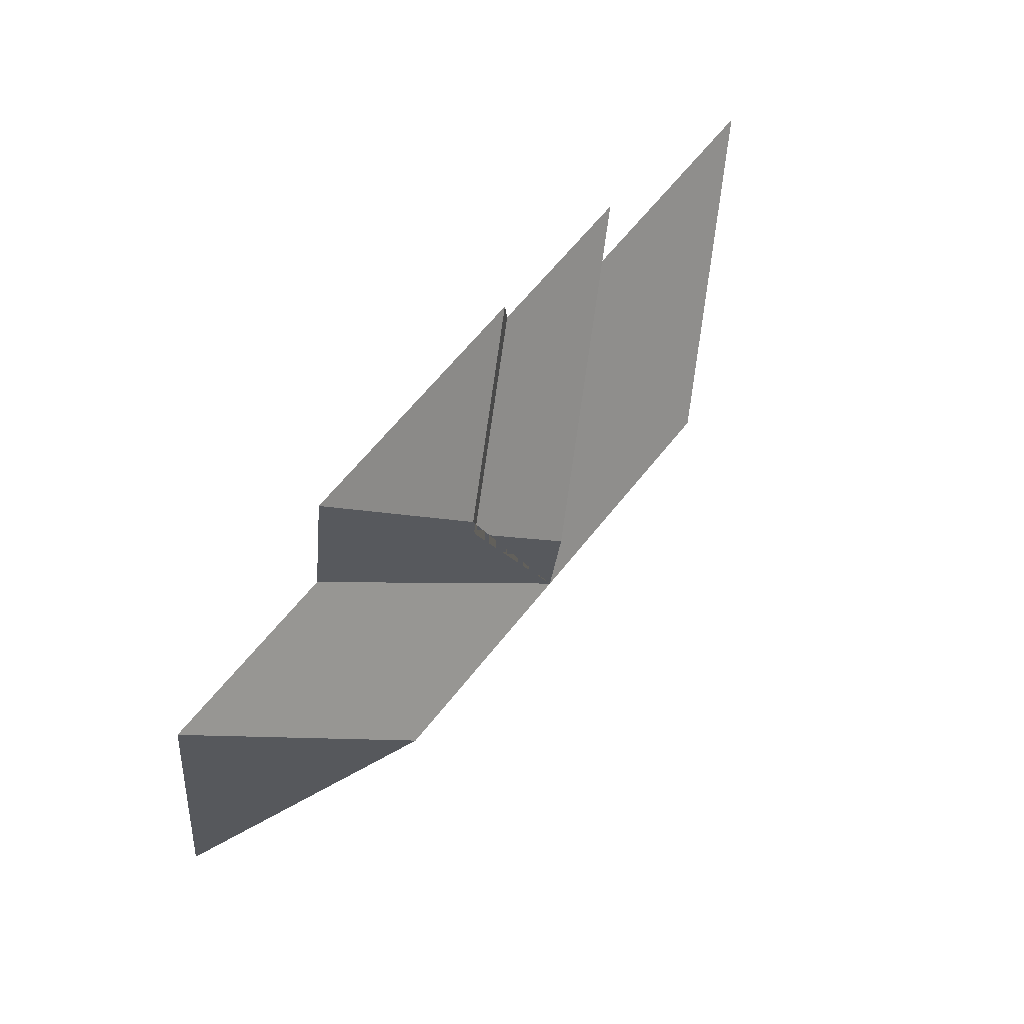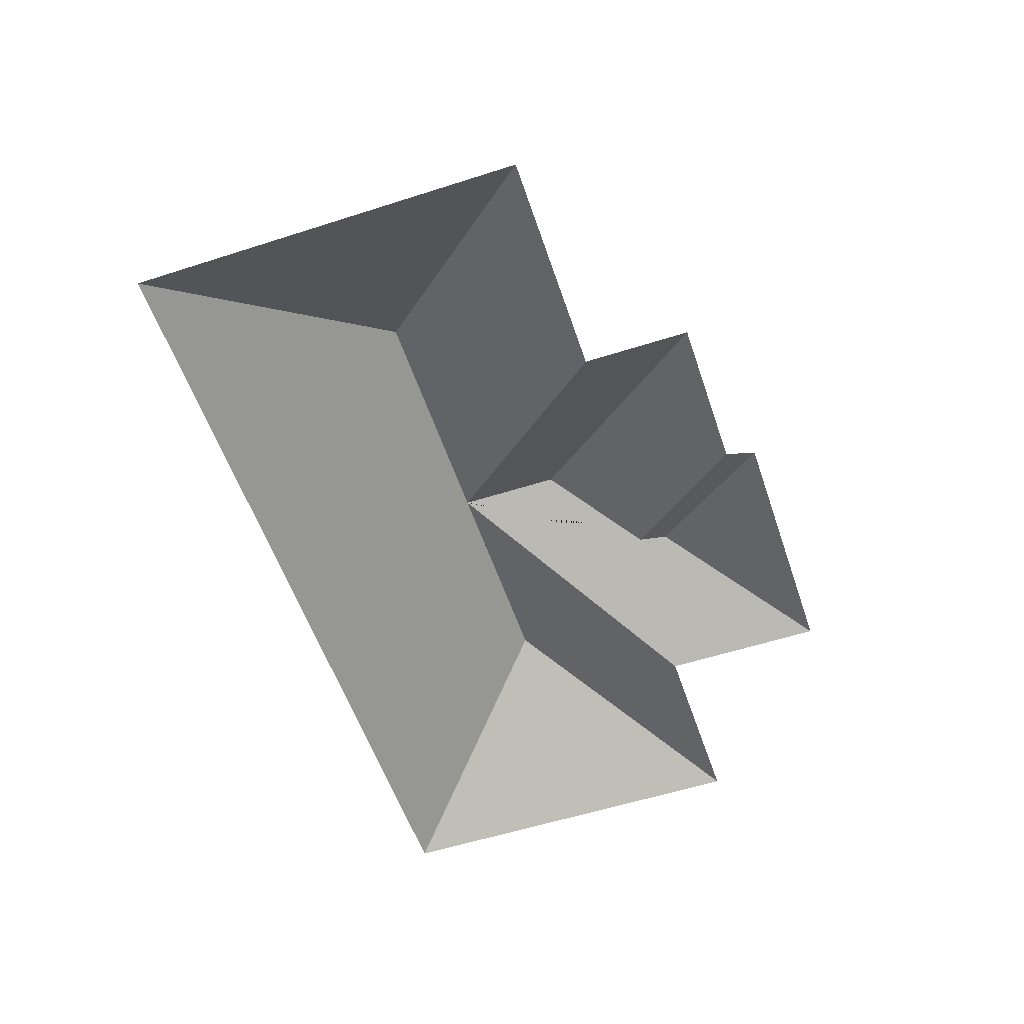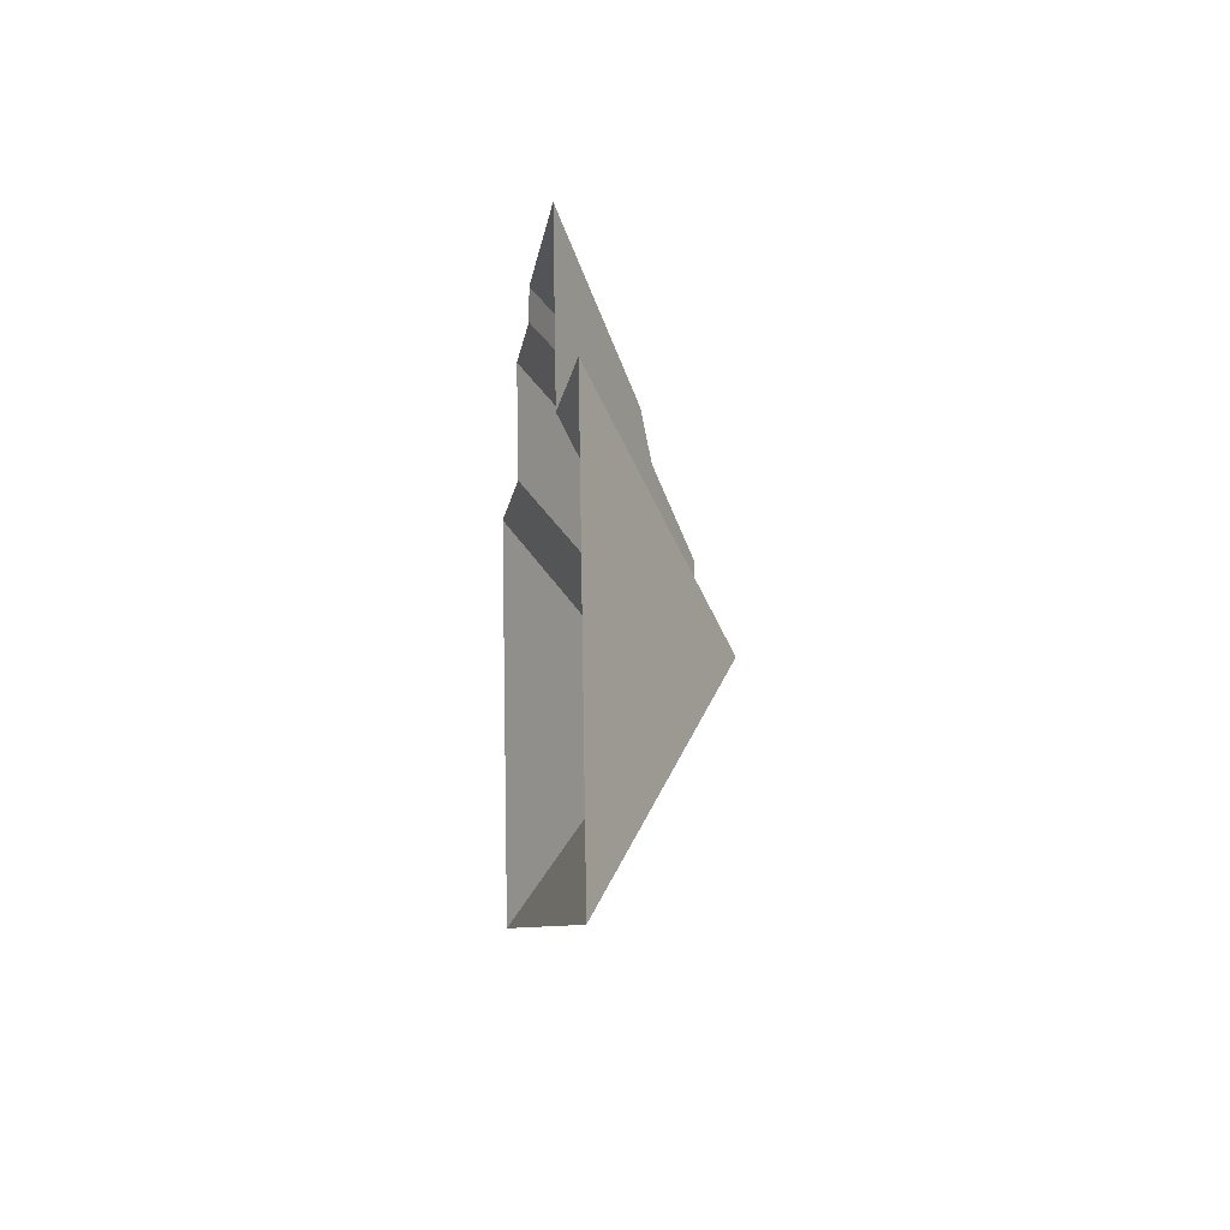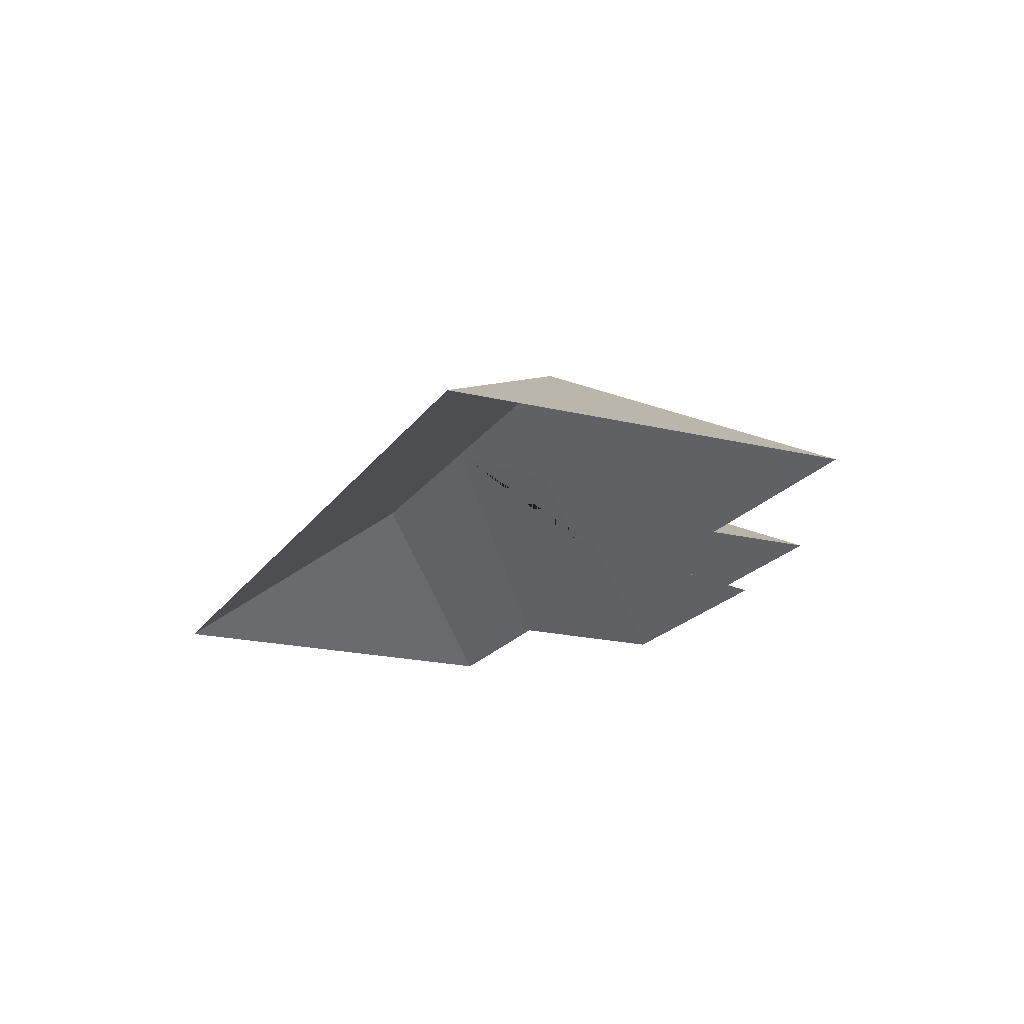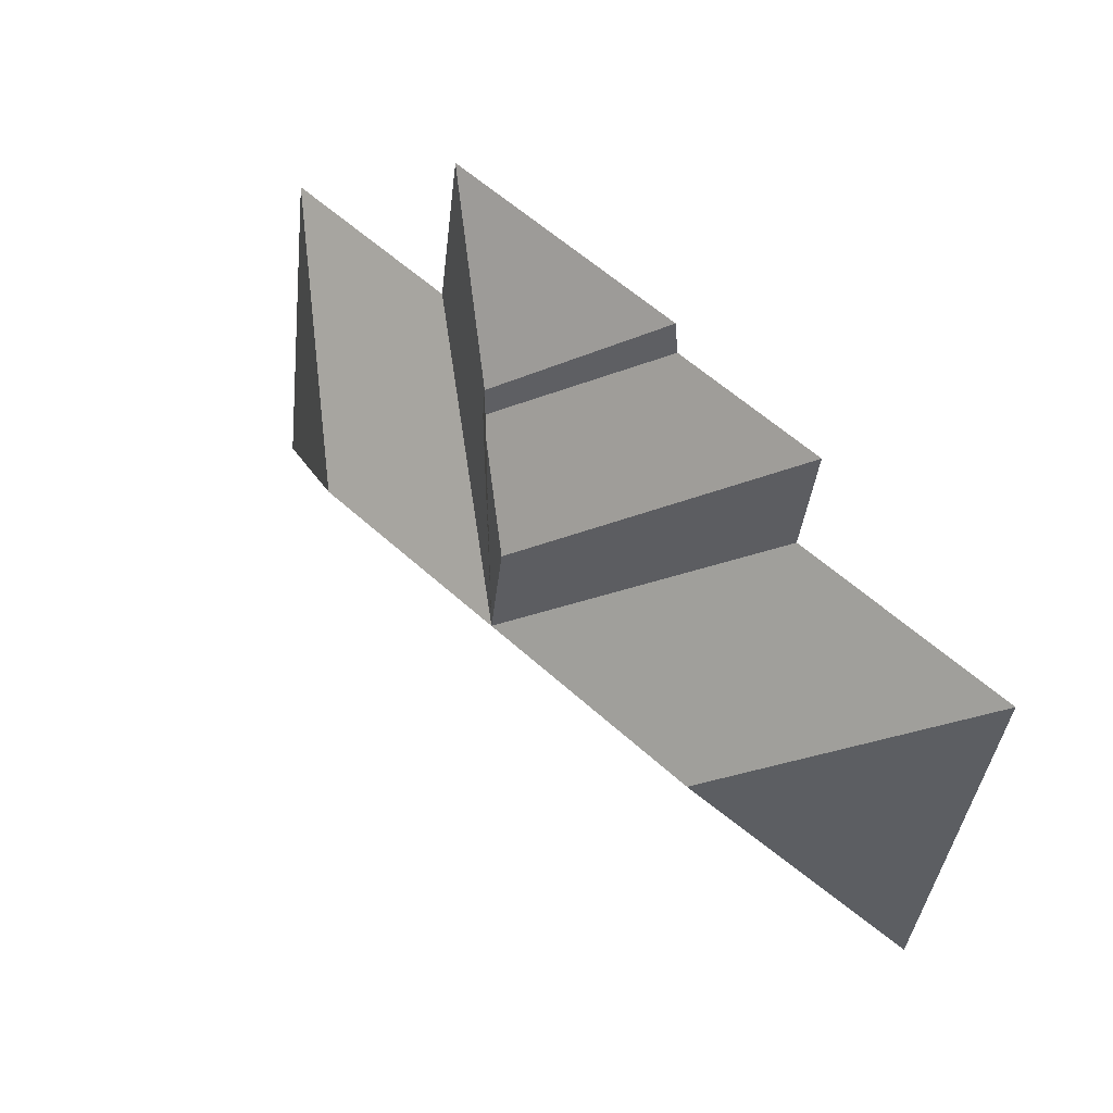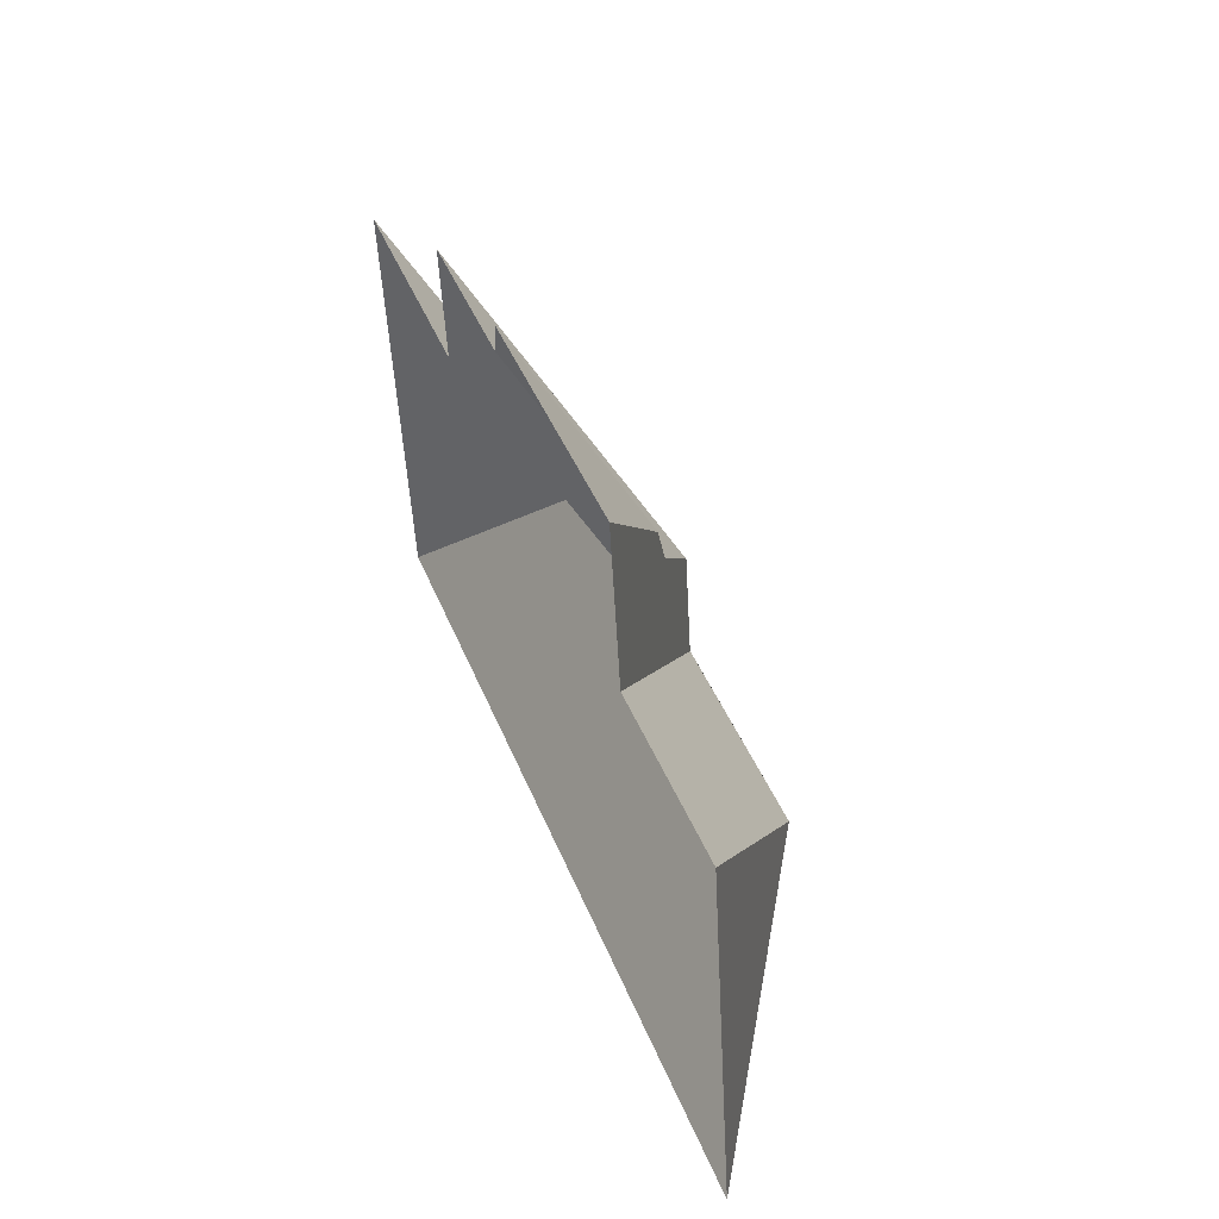
<metadata>
{"format":"obj","ext":"obj","renderer":"f3d","projection":"perspective","resolution":1024,"background":"white","views":[{"elev":71.4,"azim":128.0,"up":"+Z"},{"elev":-55.8,"azim":-79.8,"up":"+Y"},{"elev":1.4,"azim":84.0,"up":"+Z"},{"elev":-19.9,"azim":-122.7,"up":"+Y"},{"elev":45.7,"azim":-137.5,"up":"+Z"},{"elev":49.4,"azim":69.9,"up":"+Z"}]}
</metadata>
<code>
o CG10_500_036064_0005_roof
v 52.72 75 -352.8
v 496.5 75 -286.7
v 270.2 144.8 -215.1
v 384.4 144.7 -198.2
v 143.3 145 -233.7
v 262.1 144.8 -160.7
v 466.7 75 -86.76
v 298.5 117.9 -111
v 367 75 -101.3
v 21 75 -139.9
v 143.4 75 -122.3
v 298 116.8 -95.58
v 135 75 -64.67
v 217.7 75 -52.45
v 354.3 75 -16.42
v 219.4 75 -36.5
v 52.72 0 -352.8
v 496.5 0 -286.7
v 466.7 0 -86.76
v 367 0 -101.3
v 354.3 0 -16.42
v 219.4 0 -36.5
v 217.7 0 -52.45
v 135 0 -64.67
v 143.4 0 -122.3
v 21 0 -139.9
f 4 7 2
f 4 7 9 3
f 3 6 8 12 15 9
f 12 15 16
f 16 12 8 14
f 14 8 6 13
f 13 6 3 11
f 3 5 10 11
f 4 2 1 5 3
f 1 5 10

</code>
